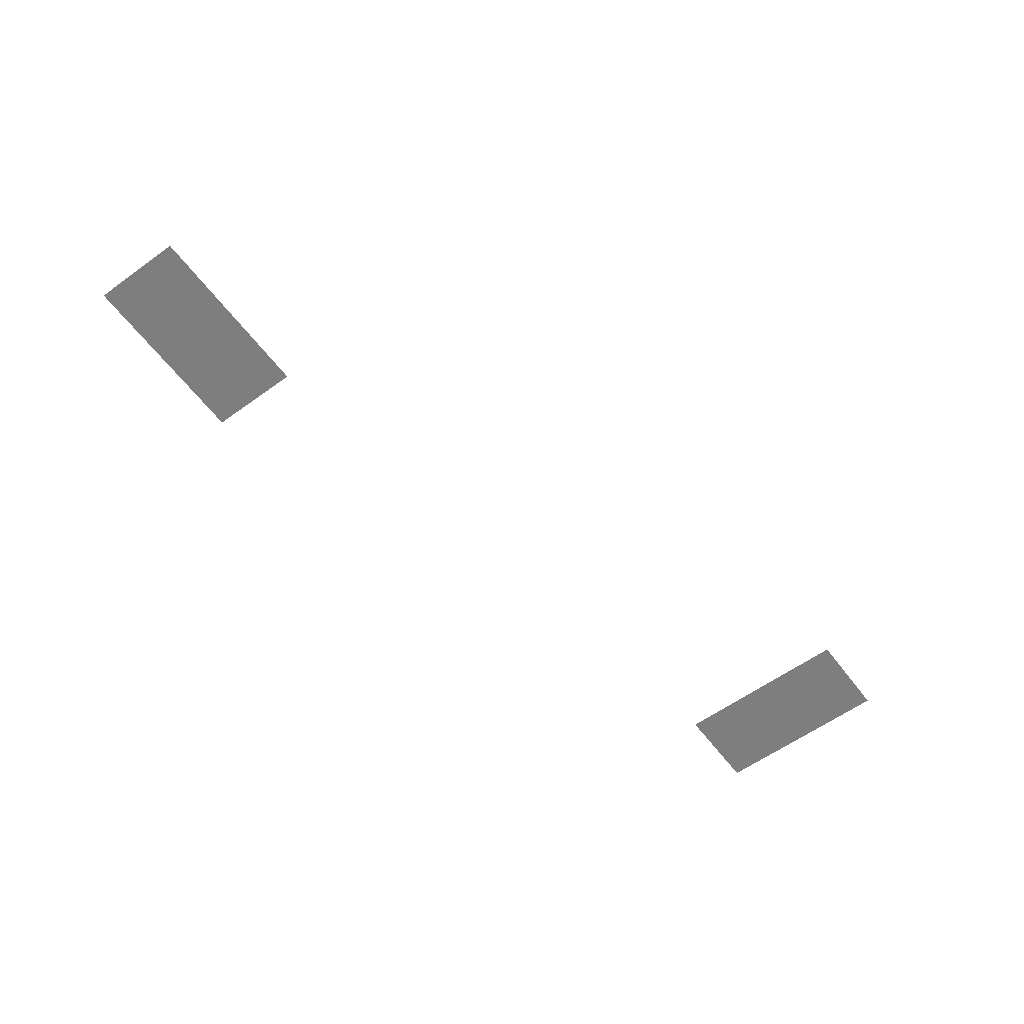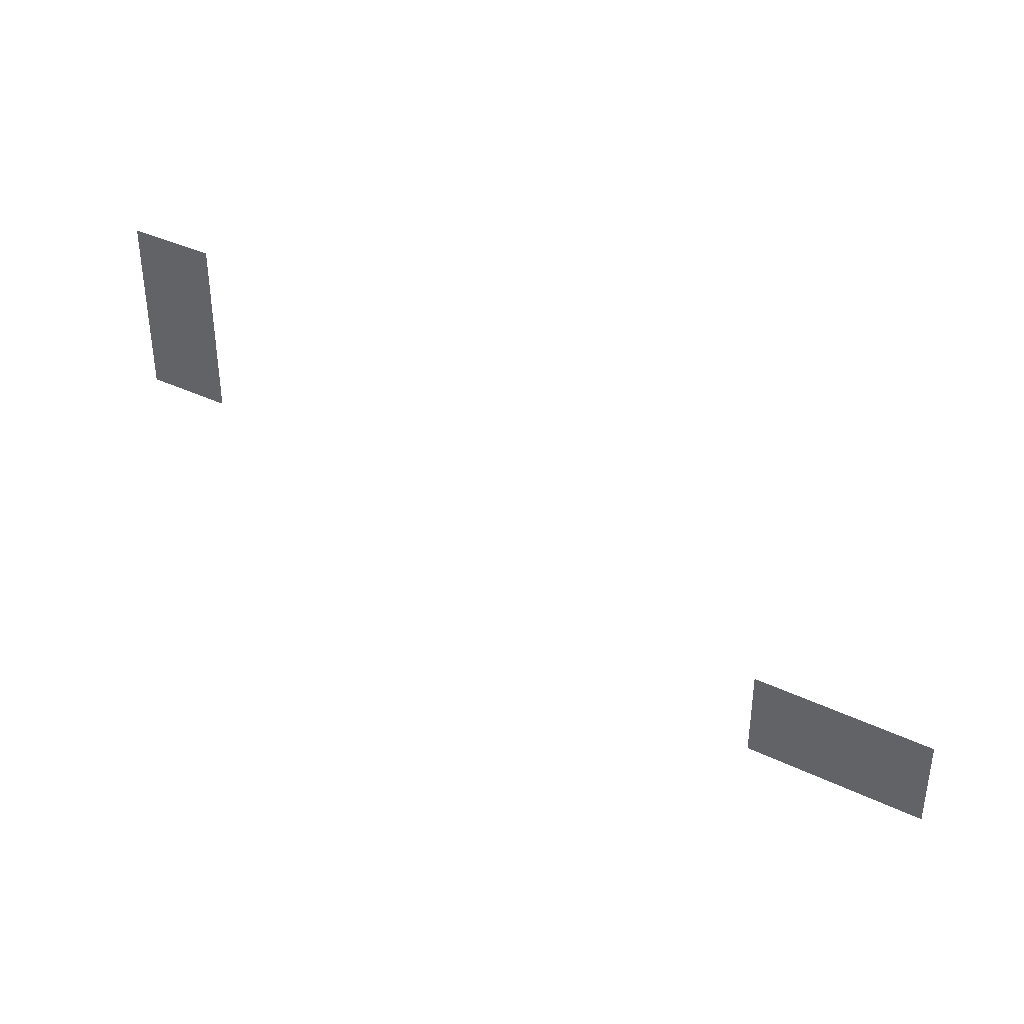
<metadata>
{"format":"obj","ext":"obj","renderer":"f3d","projection":"perspective","resolution":1024,"background":"white","views":[{"elev":-59.5,"azim":126.6,"up":"+Z"},{"elev":36.9,"azim":31.9,"up":"+Y"}]}
</metadata>
<code>
v -12 -10 0
v -13 -10 0
v -13 -9 0
v -12 -9 0
v -12 -11 0
v -13 -11 0
v -13 -10 0
v -12 -10 0
v -3 -13 0
v -4 -13 0
v -4 -12 0
v -3 -12 0
v -4 -13 0
v -5 -13 0
v -5 -12 0
v -4 -12 0
g House01_32_mesh_0002
f 1 2 3 4
f 5 6 7 8
f 9 10 11 12
f 13 14 15 16

</code>
